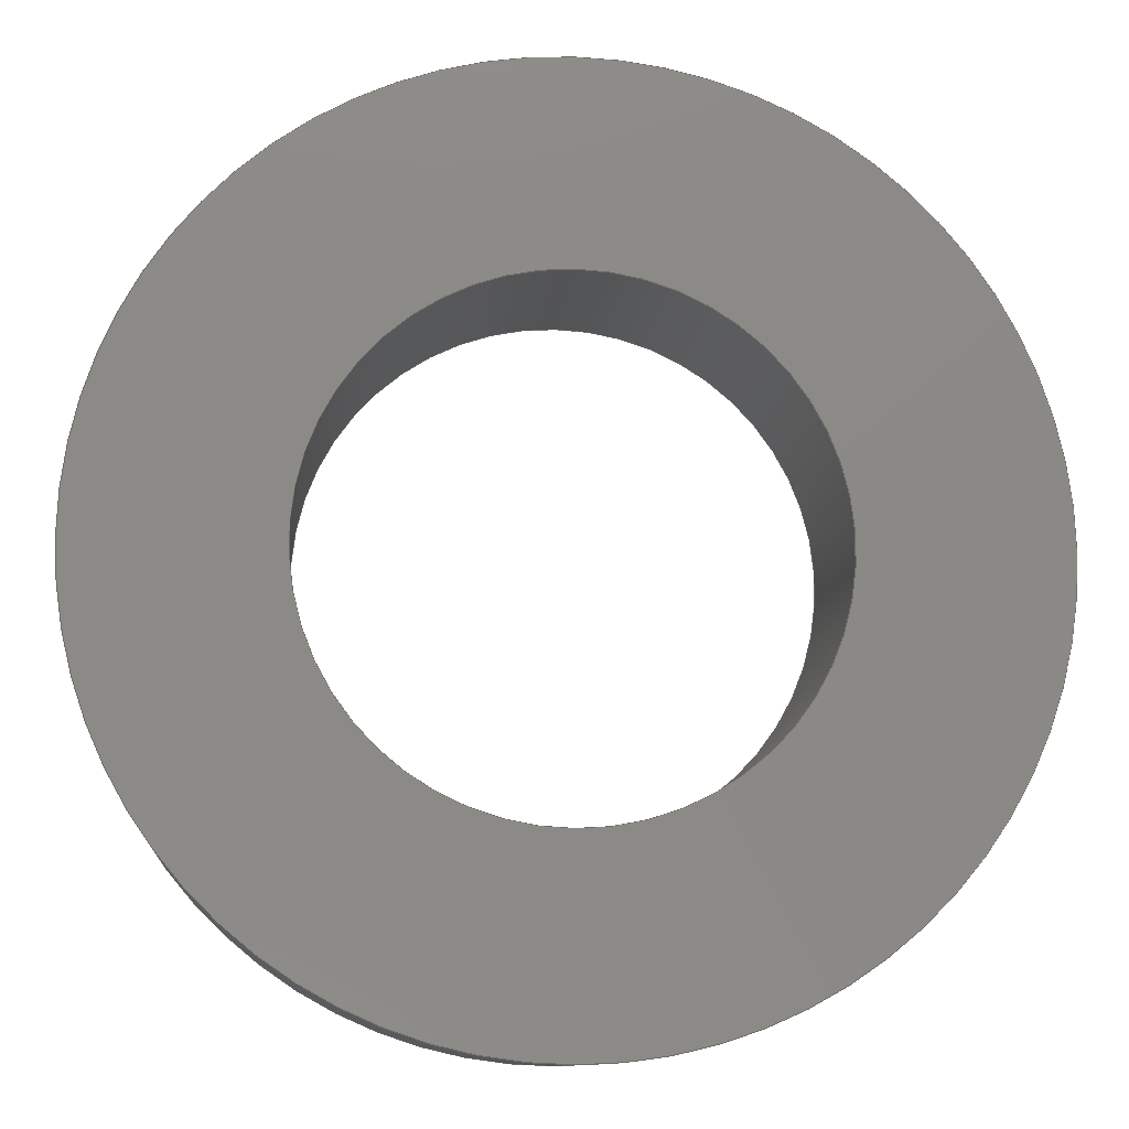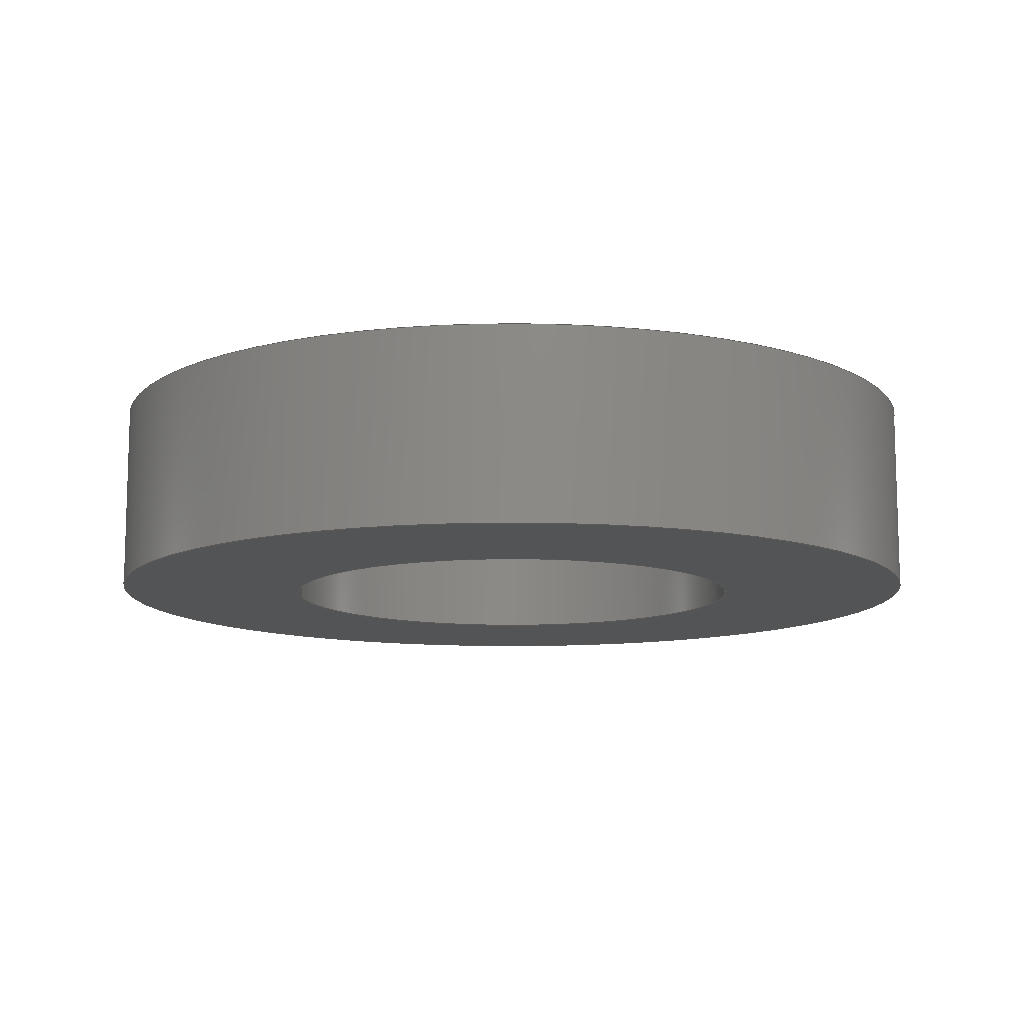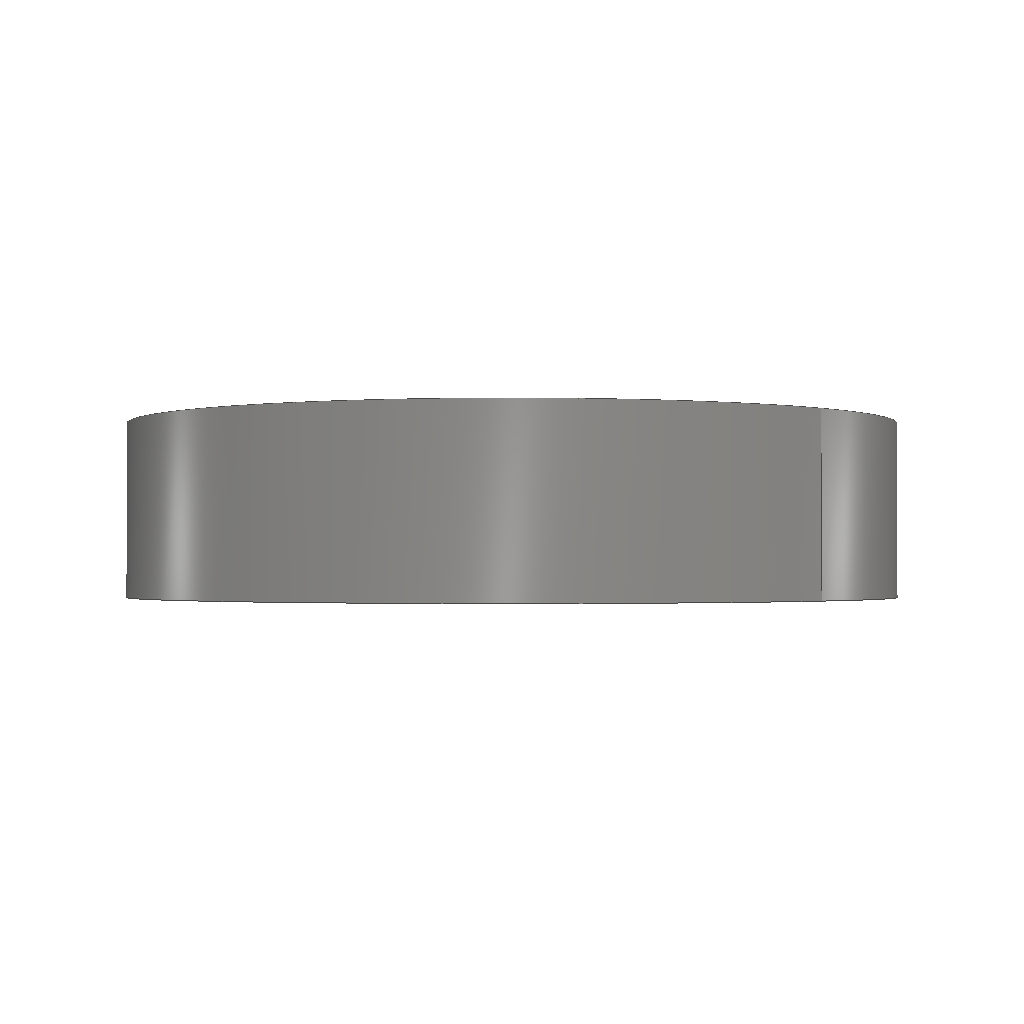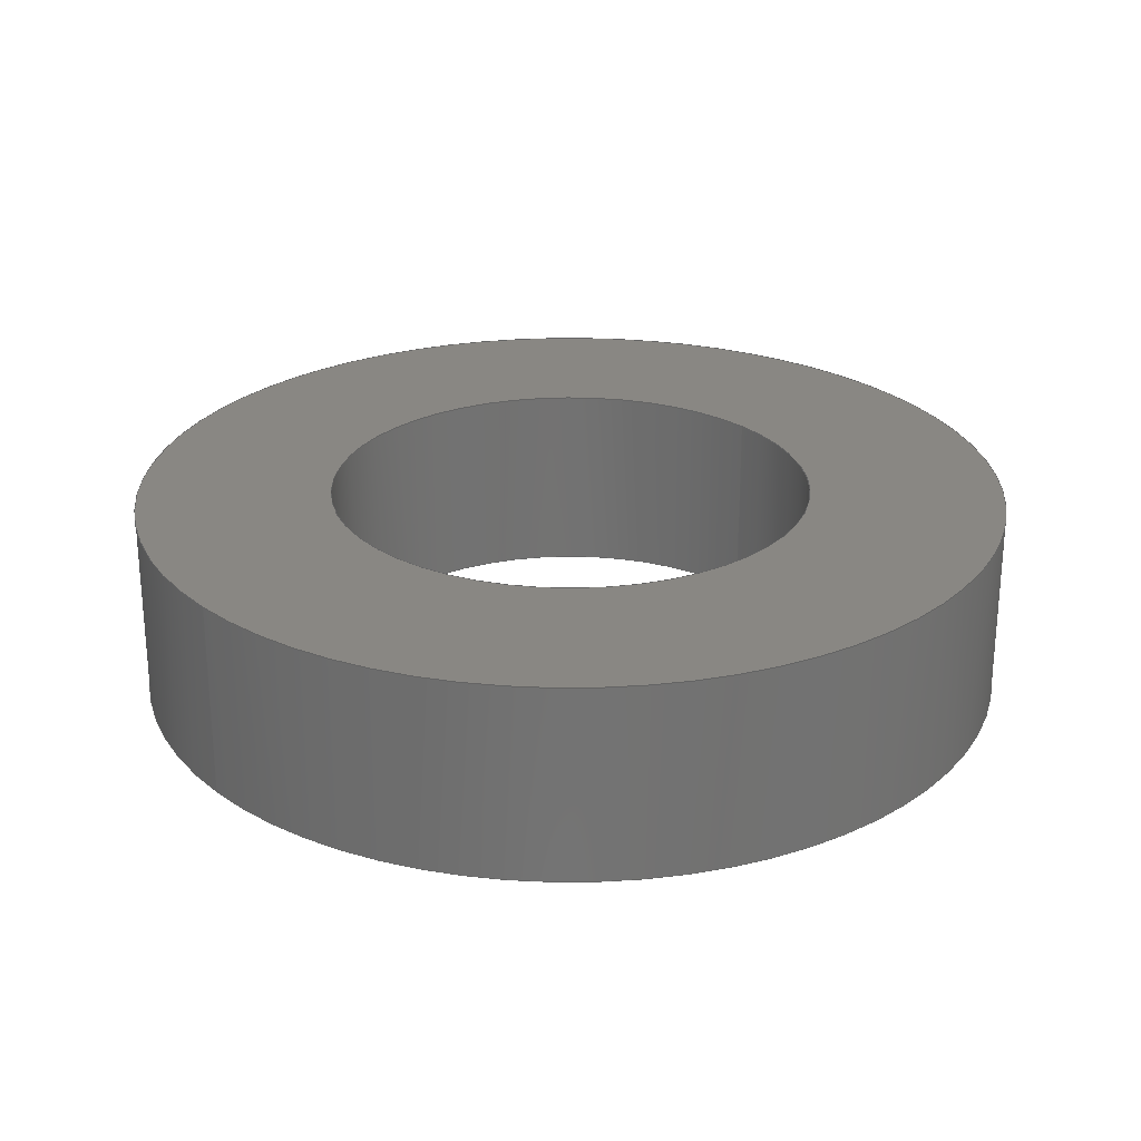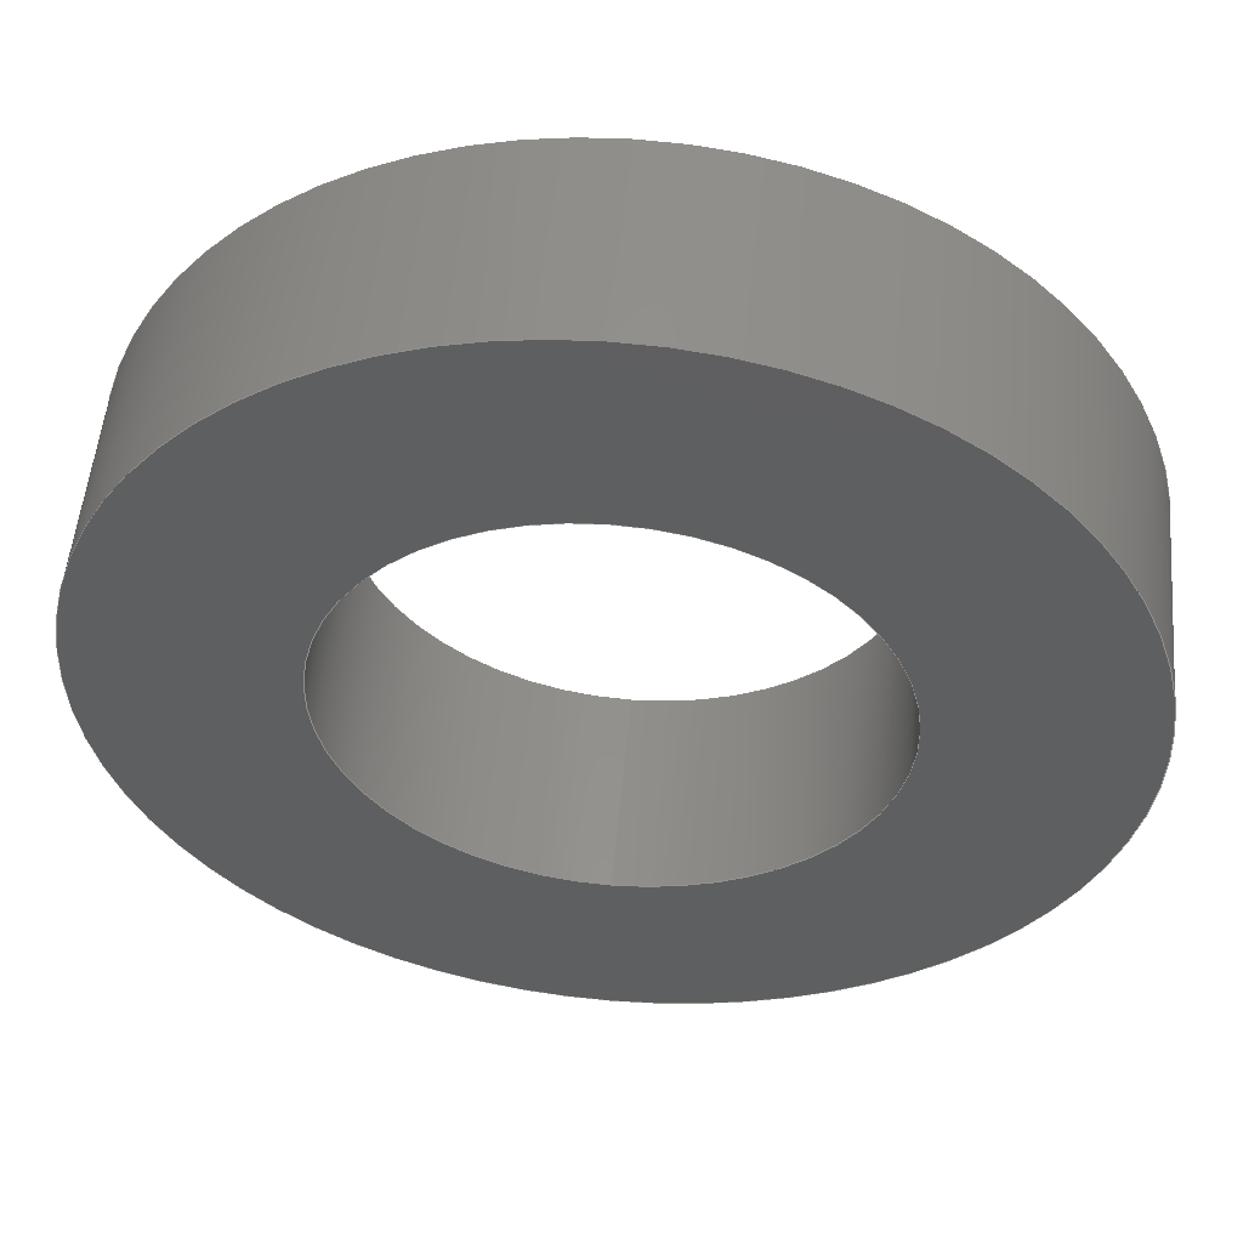
<metadata>
{"format":"step","ext":"step","renderer":"f3d","projection":"perspective","resolution":1024,"background":"white","views":[{"elev":-10.7,"azim":-5.3,"up":"+Z"},{"elev":-11.2,"azim":-86.0,"up":"+Y"},{"elev":-1.4,"azim":134.6,"up":"+Y"},{"elev":25.4,"azim":49.7,"up":"+Y"},{"elev":52.7,"azim":-174.9,"up":"+Z"}]}
</metadata>
<code>
ISO-10303-21;
DATA;
#1 = DIRECTION ( 'NONE',  ( -0, -1, -0 ) ) ;
#2 = DIRECTION ( 'NONE',  ( 0, 0, -1 ) ) ;
#3 =( NAMED_UNIT ( * ) SI_UNIT ( $, .STERADIAN. ) SOLID_ANGLE_UNIT ( ) );
#4 = CARTESIAN_POINT ( 'NONE',  ( 0, 20, -25 ) ) ;
#5 = DIRECTION ( 'NONE',  ( 0, 1, 0 ) ) ;
#6 = FACE_OUTER_BOUND ( 'NONE', #104, .T. ) ;
#7 = PRESENTATION_LAYER_ASSIGNMENT (  '', '', ( #100 ) ) ;
#8 = VECTOR ( 'NONE', #140, 1000 ) ;
#9 = ORIENTED_EDGE ( 'NONE', *, *, #45, .F. ) ;
#10 = EDGE_CURVE ( 'NONE', #187, #32, #31, .T. ) ;
#11 = CARTESIAN_POINT ( 'NONE',  ( 0, 20, 0 ) ) ;
#12 = ORIENTED_EDGE ( 'NONE', *, *, #45, .T. ) ;
#13 = ORIENTED_EDGE ( 'NONE', *, *, #133, .F. ) ;
#14 = VERTEX_POINT ( 'NONE', #50 ) ;
#15 = MECHANICAL_DESIGN_GEOMETRIC_PRESENTATION_REPRESENTATION (  '', ( #100 ), #151 ) ;
#16 = ORIENTED_EDGE ( 'NONE', *, *, #194, .T. ) ;
#17 = CARTESIAN_POINT ( 'NONE',  ( 0, 20, 0 ) ) ;
#18 = FACE_OUTER_BOUND ( 'NONE', #47, .T. ) ;
#19 = EDGE_CURVE ( 'NONE', #14, #168, #125, .T. ) ;
#20 = DIRECTION ( 'NONE',  ( 0, 0, 1 ) ) ;
#21 = AXIS2_PLACEMENT_3D ( 'NONE', #131, #118, #165 ) ;
#22 = LINE ( 'NONE', #103, #130 ) ;
#23 = CARTESIAN_POINT ( 'NONE',  ( 0, 20, 0 ) ) ;
#24 = COLOUR_RGB ( '',0.7922, 0.8196, 0.9333 ) ;
#25 = MANIFOLD_SOLID_BREP ( 'Boss-Extrude1', #29 ) ;
#26 = PRODUCT_DEFINITION ( 'UNKNOWN', '', #154, #180 ) ;
#27 = UNCERTAINTY_MEASURE_WITH_UNIT (LENGTH_MEASURE( 1e-05 ), #156, 'distance_accuracy_value', 'NONE');
#28 = EDGE_LOOP ( 'NONE', ( #48, #95 ) ) ;
#29 = CLOSED_SHELL ( 'NONE', ( #80, #34, #159, #142, #39, #63 ) ) ;
#30 = ORIENTED_EDGE ( 'NONE', *, *, #19, .F. ) ;
#31 = CIRCLE ( 'NONE', #148, 25 ) ;
#32 = VERTEX_POINT ( 'NONE', #71 ) ;
#33 =( NAMED_UNIT ( * ) PLANE_ANGLE_UNIT ( ) SI_UNIT ( $, .RADIAN. ) );
#34 = ADVANCED_FACE ( 'NONE', ( #113 ), #94, .T. ) ;
#35 = VERTEX_POINT ( 'NONE', #52 ) ;
#36 = AXIS2_PLACEMENT_3D ( 'NONE', #82, #190, #2 ) ;
#37 = DIRECTION ( 'NONE',  ( 0, 0, 1 ) ) ;
#38 = DIRECTION ( 'NONE',  ( 0, 1, 0 ) ) ;
#39 = ADVANCED_FACE ( 'NONE', ( #173 ), #191, .T. ) ;
#40 = CARTESIAN_POINT ( 'NONE',  ( 0, 0, 0 ) ) ;
#41 = PLANE ( 'NONE',  #21 ) ;
#42 = CARTESIAN_POINT ( 'NONE',  ( 0, 0, 0 ) ) ;
#43 = VECTOR ( 'NONE', #193, 1000 ) ;
#44 = CARTESIAN_POINT ( 'NONE',  ( 3.062e-15, 0, 25 ) ) ;
#45 = EDGE_CURVE ( 'NONE', #14, #199, #144, .T. ) ;
#46 = EDGE_CURVE ( 'NONE', #32, #187, #143, .T. ) ;
#47 = EDGE_LOOP ( 'NONE', ( #13, #65, #157, #106 ) ) ;
#48 = ORIENTED_EDGE ( 'NONE', *, *, #89, .F. ) ;
#49 = ORIENTED_EDGE ( 'NONE', *, *, #167, .F. ) ;
#50 = CARTESIAN_POINT ( 'NONE',  ( 5.511e-15, 20, 45 ) ) ;
#51 = VERTEX_POINT ( 'NONE', #98 ) ;
#52 = CARTESIAN_POINT ( 'NONE',  ( 3.062e-15, 20, 25 ) ) ;
#53 = AXIS2_PLACEMENT_3D ( 'NONE', #55, #124, #127 ) ;
#54 = EDGE_CURVE ( 'NONE', #168, #14, #172, .T. ) ;
#55 = CARTESIAN_POINT ( 'NONE',  ( 0, 20, 0 ) ) ;
#56 = DIRECTION ( 'NONE',  ( 0, 1, 0 ) ) ;
#57 = CYLINDRICAL_SURFACE ( 'NONE', #170, 25 ) ;
#58 = CARTESIAN_POINT ( 'NONE',  ( 0, 20, 0 ) ) ;
#59 = FACE_BOUND ( 'NONE', #198, .T. ) ;
#60 = AXIS2_PLACEMENT_3D ( 'NONE', #42, #70, #114 ) ;
#61 = DIRECTION ( 'NONE',  ( 0, 0, -1 ) ) ;
#62 = UNCERTAINTY_MEASURE_WITH_UNIT (LENGTH_MEASURE( 1e-05 ), #117, 'distance_accuracy_value', 'NONE');
#63 = ADVANCED_FACE ( 'NONE', ( #18 ), #57, .F. ) ;
#64 = ORIENTED_EDGE ( 'NONE', *, *, #46, .T. ) ;
#65 = ORIENTED_EDGE ( 'NONE', *, *, #184, .T. ) ;
#66 = CIRCLE ( 'NONE', #75, 25 ) ;
#67 = CARTESIAN_POINT ( 'NONE',  ( 0, 0, 0 ) ) ;
#68 = DIRECTION ( 'NONE',  ( 0, 1, 0 ) ) ;
#69 = DIRECTION ( 'NONE',  ( 0, 1, 0 ) ) ;
#70 = DIRECTION ( 'NONE',  ( 0, 0, 1 ) ) ;
#71 = CARTESIAN_POINT ( 'NONE',  ( 0, 0, -25 ) ) ;
#72 = EDGE_CURVE ( 'NONE', #197, #32, #176, .T. ) ;
#73 = DIRECTION ( 'NONE',  ( 0, -0, 1 ) ) ;
#74 =( NAMED_UNIT ( * ) PLANE_ANGLE_UNIT ( ) SI_UNIT ( $, .RADIAN. ) );
#75 = AXIS2_PLACEMENT_3D ( 'NONE', #23, #102, #179 ) ;
#76 = ORIENTED_EDGE ( 'NONE', *, *, #54, .F. ) ;
#77 = ORIENTED_EDGE ( 'NONE', *, *, #167, .T. ) ;
#78 = ORIENTED_EDGE ( 'NONE', *, *, #194, .F. ) ;
#79 = CIRCLE ( 'NONE', #122, 25 ) ;
#80 = ADVANCED_FACE ( 'NONE', ( #188 ), #160, .F. ) ;
#81 = EDGE_LOOP ( 'NONE', ( #93, #149 ) ) ;
#82 = CARTESIAN_POINT ( 'NONE',  ( 0, 20, 0 ) ) ;
#83 = DIRECTION ( 'NONE',  ( 0, 0, 1 ) ) ;
#84 = AXIS2_PLACEMENT_3D ( 'NONE', #17, #147, #61 ) ;
#85 = APPLICATION_PROTOCOL_DEFINITION ( 'draft international standard', 'automotive_design', 1998, #155 ) ;
#86 = FACE_BOUND ( 'NONE', #28, .T. ) ;
#87 = CARTESIAN_POINT ( 'NONE',  ( 0, 0, 0 ) ) ;
#88 = AXIS2_PLACEMENT_3D ( 'NONE', #162, #69, #83 ) ;
#89 = EDGE_CURVE ( 'NONE', #197, #35, #79, .T. ) ;
#90 = EDGE_LOOP ( 'NONE', ( #30, #12, #139, #49 ) ) ;
#91 =( GEOMETRIC_REPRESENTATION_CONTEXT ( 3 ) GLOBAL_UNCERTAINTY_ASSIGNED_CONTEXT ( ( #62 ) ) GLOBAL_UNIT_ASSIGNED_CONTEXT ( ( #117, #74, #3 ) ) REPRESENTATION_CONTEXT ( 'NONE', 'WORKASPACE' ) );
#92 = ORIENTED_EDGE ( 'NONE', *, *, #107, .F. ) ;
#93 = ORIENTED_EDGE ( 'NONE', *, *, #54, .T. ) ;
#94 = CYLINDRICAL_SURFACE ( 'NONE', #36, 45 ) ;
#95 = ORIENTED_EDGE ( 'NONE', *, *, #184, .F. ) ;
#96 = CARTESIAN_POINT ( 'NONE',  ( 0, 20, 0 ) ) ;
#97 = LINE ( 'NONE', #161, #43 ) ;
#98 = CARTESIAN_POINT ( 'NONE',  ( 0, 0, -45 ) ) ;
#99 = APPLICATION_PROTOCOL_DEFINITION ( 'draft international standard', 'automotive_design', 1998, #150 ) ;
#100 = STYLED_ITEM ( 'NONE', ( #171 ), #25 ) ;
#101 = DIRECTION ( 'NONE',  ( 0, 0, 1 ) ) ;
#102 = DIRECTION ( 'NONE',  ( 0, 1, 0 ) ) ;
#103 = CARTESIAN_POINT ( 'NONE',  ( 3.062e-15, 20, 25 ) ) ;
#104 = EDGE_LOOP ( 'NONE', ( #78, #92 ) ) ;
#105 = AXIS2_PLACEMENT_3D ( 'NONE', #11, #183, #137 ) ;
#106 = ORIENTED_EDGE ( 'NONE', *, *, #10, .F. ) ;
#107 = EDGE_CURVE ( 'NONE', #199, #51, #178, .T. ) ;
#108 = FILL_AREA_STYLE_COLOUR ( '', #24 ) ;
#109 = SURFACE_STYLE_USAGE ( .BOTH. , #169 ) ;
#110 = PRODUCT_RELATED_PRODUCT_CATEGORY ( 'part', '', ( #195 ) ) ;
#111 = DIRECTION ( 'NONE',  ( -0, -1, -0 ) ) ;
#112 = CARTESIAN_POINT ( 'NONE',  ( 0, 0, 0 ) ) ;
#113 = FACE_OUTER_BOUND ( 'NONE', #90, .T. ) ;
#114 = DIRECTION ( 'NONE',  ( 1, 0, 0 ) ) ;
#115 = DIRECTION ( 'NONE',  ( 0, 0, -1 ) ) ;
#116 = DIRECTION ( 'NONE',  ( 0, 1, 0 ) ) ;
#117 =( LENGTH_UNIT ( ) NAMED_UNIT ( * ) SI_UNIT ( .MILLI., .METRE. ) );
#118 = DIRECTION ( 'NONE',  ( 0, 1, 0 ) ) ;
#119 = VECTOR ( 'NONE', #111, 1000 ) ;
#120 = ORIENTED_EDGE ( 'NONE', *, *, #46, .F. ) ;
#121 = EDGE_LOOP ( 'NONE', ( #9, #76, #77, #16 ) ) ;
#122 = AXIS2_PLACEMENT_3D ( 'NONE', #58, #116, #20 ) ;
#123 = FILL_AREA_STYLE ('',( #108 ) ) ;
#124 = DIRECTION ( 'NONE',  ( -0, -1, -0 ) ) ;
#125 = CIRCLE ( 'NONE', #105, 45 ) ;
#126 = DIRECTION ( 'NONE',  ( -0, -1, -0 ) ) ;
#127 = DIRECTION ( 'NONE',  ( 0, 0, -1 ) ) ;
#128 = CARTESIAN_POINT ( 'NONE',  ( 0, 20, -45 ) ) ;
#129 = FACE_OUTER_BOUND ( 'NONE', #81, .T. ) ;
#130 = VECTOR ( 'NONE', #126, 1000 ) ;
#131 = CARTESIAN_POINT ( 'NONE',  ( 0, 20, 0 ) ) ;
#132 = ADVANCED_BREP_SHAPE_REPRESENTATION ( '50x90x20_Rulman', ( #25, #60 ), #91 ) ;
#133 = EDGE_CURVE ( 'NONE', #35, #187, #22, .T. ) ;
#134 = ORIENTED_EDGE ( 'NONE', *, *, #89, .T. ) ;
#135 = AXIS2_PLACEMENT_3D ( 'NONE', #112, #56, #73 ) ;
#136 = AXIS2_PLACEMENT_3D ( 'NONE', #174, #38, #101 ) ;
#137 = DIRECTION ( 'NONE',  ( 0, 0, 1 ) ) ;
#138 = ORIENTED_EDGE ( 'NONE', *, *, #72, .F. ) ;
#139 = ORIENTED_EDGE ( 'NONE', *, *, #107, .T. ) ;
#140 = DIRECTION ( 'NONE',  ( -0, -1, -0 ) ) ;
#141 = DIRECTION ( 'NONE',  ( 0, 1, 0 ) ) ;
#142 = ADVANCED_FACE ( 'NONE', ( #6, #59 ), #166, .F. ) ;
#143 = CIRCLE ( 'NONE', #164, 25 ) ;
#144 = LINE ( 'NONE', #175, #119 ) ;
#145 = SHAPE_DEFINITION_REPRESENTATION ( #152, #132 ) ;
#146 = CARTESIAN_POINT ( 'NONE',  ( 0, 20, -25 ) ) ;
#147 = DIRECTION ( 'NONE',  ( -0, -1, -0 ) ) ;
#148 = AXIS2_PLACEMENT_3D ( 'NONE', #67, #68, #196 ) ;
#149 = ORIENTED_EDGE ( 'NONE', *, *, #19, .T. ) ;
#150 = APPLICATION_CONTEXT ( 'automotive_design' ) ;
#151 =( GEOMETRIC_REPRESENTATION_CONTEXT ( 3 ) GLOBAL_UNCERTAINTY_ASSIGNED_CONTEXT ( ( #27 ) ) GLOBAL_UNIT_ASSIGNED_CONTEXT ( ( #156, #33, #185 ) ) REPRESENTATION_CONTEXT ( 'NONE', 'WORKASPACE' ) );
#152 = PRODUCT_DEFINITION_SHAPE ( 'NONE', 'NONE',  #26 ) ;
#153 = EDGE_LOOP ( 'NONE', ( #134, #158, #120, #138 ) ) ;
#154 = PRODUCT_DEFINITION_FORMATION_WITH_SPECIFIED_SOURCE ( 'ANY', '', #195, .NOT_KNOWN. ) ;
#155 = APPLICATION_CONTEXT ( 'automotive_design' ) ;
#156 =( LENGTH_UNIT ( ) NAMED_UNIT ( * ) SI_UNIT ( .MILLI., .METRE. ) );
#157 = ORIENTED_EDGE ( 'NONE', *, *, #72, .T. ) ;
#158 = ORIENTED_EDGE ( 'NONE', *, *, #133, .T. ) ;
#159 = ADVANCED_FACE ( 'NONE', ( #129, #86 ), #41, .T. ) ;
#160 = CYLINDRICAL_SURFACE ( 'NONE', #84, 25 ) ;
#161 = CARTESIAN_POINT ( 'NONE',  ( 0, 20, -45 ) ) ;
#162 = CARTESIAN_POINT ( 'NONE',  ( 0, 20, 0 ) ) ;
#163 = PRODUCT_CONTEXT ( 'NONE', #150, 'mechanical' ) ;
#164 = AXIS2_PLACEMENT_3D ( 'NONE', #40, #141, #37 ) ;
#165 = DIRECTION ( 'NONE',  ( 0, -0, 1 ) ) ;
#166 = PLANE ( 'NONE',  #135 ) ;
#167 = EDGE_CURVE ( 'NONE', #168, #51, #97, .T. ) ;
#168 = VERTEX_POINT ( 'NONE', #128 ) ;
#169 = SURFACE_SIDE_STYLE ('',( #186 ) ) ;
#170 = AXIS2_PLACEMENT_3D ( 'NONE', #96, #1, #115 ) ;
#171 = PRESENTATION_STYLE_ASSIGNMENT (( #109 ) ) ;
#172 = CIRCLE ( 'NONE', #88, 45 ) ;
#173 = FACE_OUTER_BOUND ( 'NONE', #121, .T. ) ;
#174 = CARTESIAN_POINT ( 'NONE',  ( 0, 0, 0 ) ) ;
#175 = CARTESIAN_POINT ( 'NONE',  ( 5.511e-15, 20, 45 ) ) ;
#176 = LINE ( 'NONE', #4, #8 ) ;
#177 = DIRECTION ( 'NONE',  ( 0, 0, 1 ) ) ;
#178 = CIRCLE ( 'NONE', #136, 45 ) ;
#179 = DIRECTION ( 'NONE',  ( 0, 0, 1 ) ) ;
#180 = PRODUCT_DEFINITION_CONTEXT ( 'detailed design', #155, 'design' ) ;
#181 = AXIS2_PLACEMENT_3D ( 'NONE', #87, #5, #177 ) ;
#182 = ORIENTED_EDGE ( 'NONE', *, *, #10, .T. ) ;
#183 = DIRECTION ( 'NONE',  ( 0, 1, 0 ) ) ;
#184 = EDGE_CURVE ( 'NONE', #35, #197, #66, .T. ) ;
#185 =( NAMED_UNIT ( * ) SI_UNIT ( $, .STERADIAN. ) SOLID_ANGLE_UNIT ( ) );
#186 = SURFACE_STYLE_FILL_AREA ( #123 ) ;
#187 = VERTEX_POINT ( 'NONE', #44 ) ;
#188 = FACE_OUTER_BOUND ( 'NONE', #153, .T. ) ;
#189 = CIRCLE ( 'NONE', #181, 45 ) ;
#190 = DIRECTION ( 'NONE',  ( -0, -1, -0 ) ) ;
#191 = CYLINDRICAL_SURFACE ( 'NONE', #53, 45 ) ;
#192 = CARTESIAN_POINT ( 'NONE',  ( 5.511e-15, 0, 45 ) ) ;
#193 = DIRECTION ( 'NONE',  ( -0, -1, -0 ) ) ;
#194 = EDGE_CURVE ( 'NONE', #51, #199, #189, .T. ) ;
#195 = PRODUCT ( '50x90x20_Rulman', '50x90x20_Rulman', '', ( #163 ) ) ;
#196 = DIRECTION ( 'NONE',  ( 0, 0, 1 ) ) ;
#197 = VERTEX_POINT ( 'NONE', #146 ) ;
#198 = EDGE_LOOP ( 'NONE', ( #64, #182 ) ) ;
#199 = VERTEX_POINT ( 'NONE', #192 ) ;
ENDSEC;
END-ISO-10303-21;

</code>
